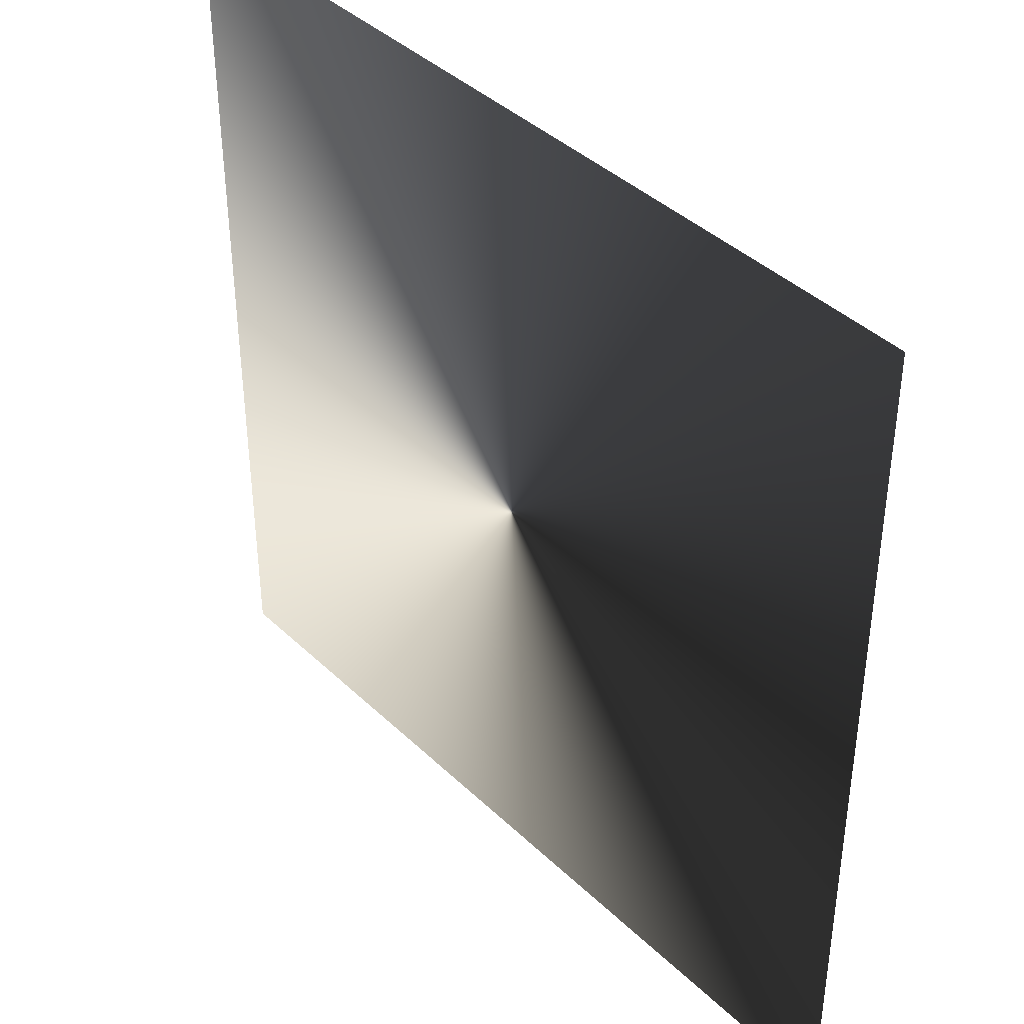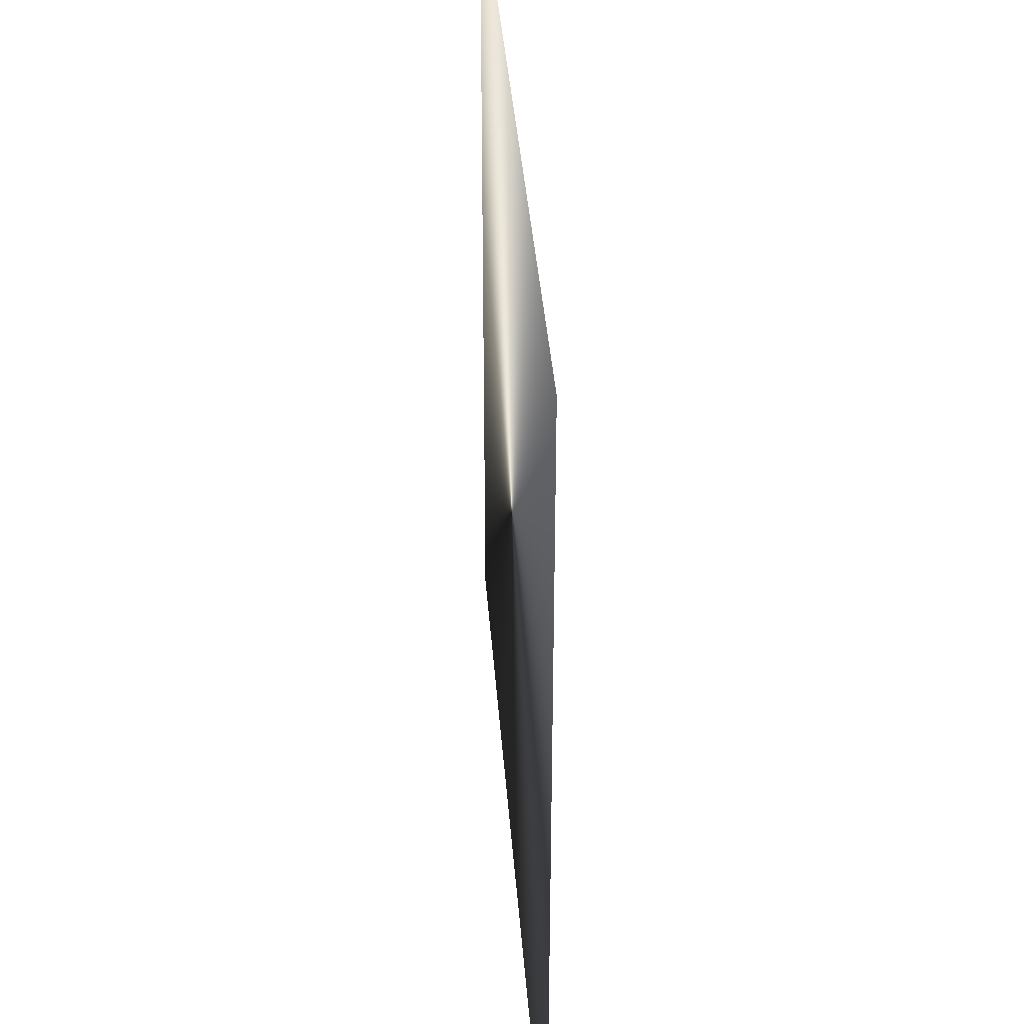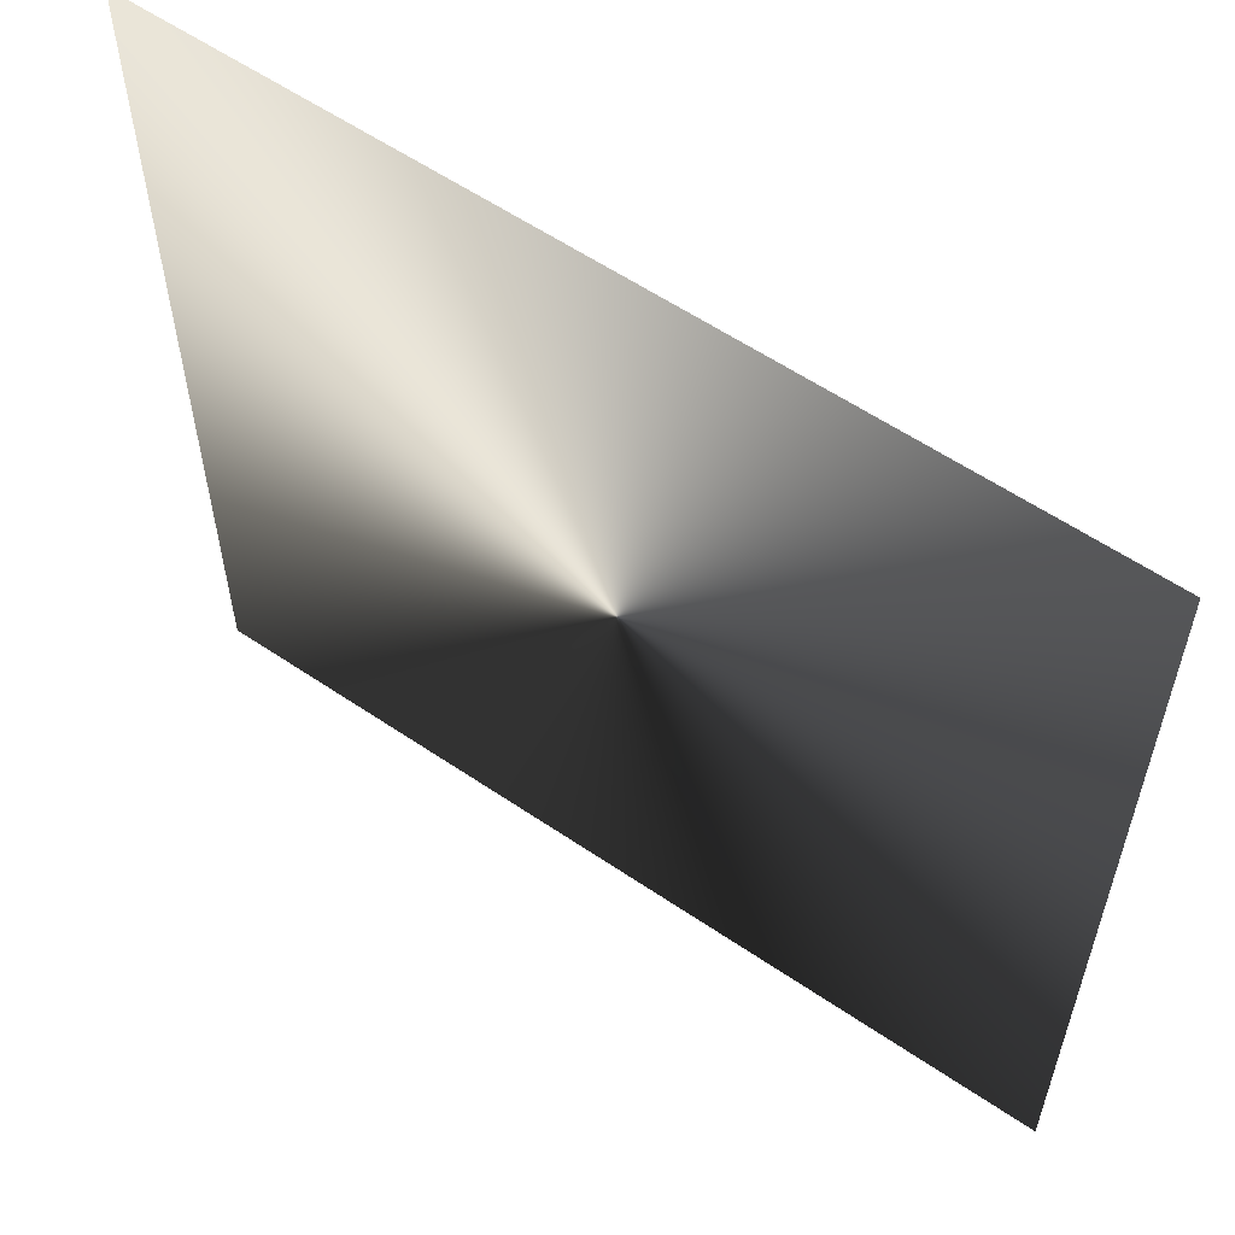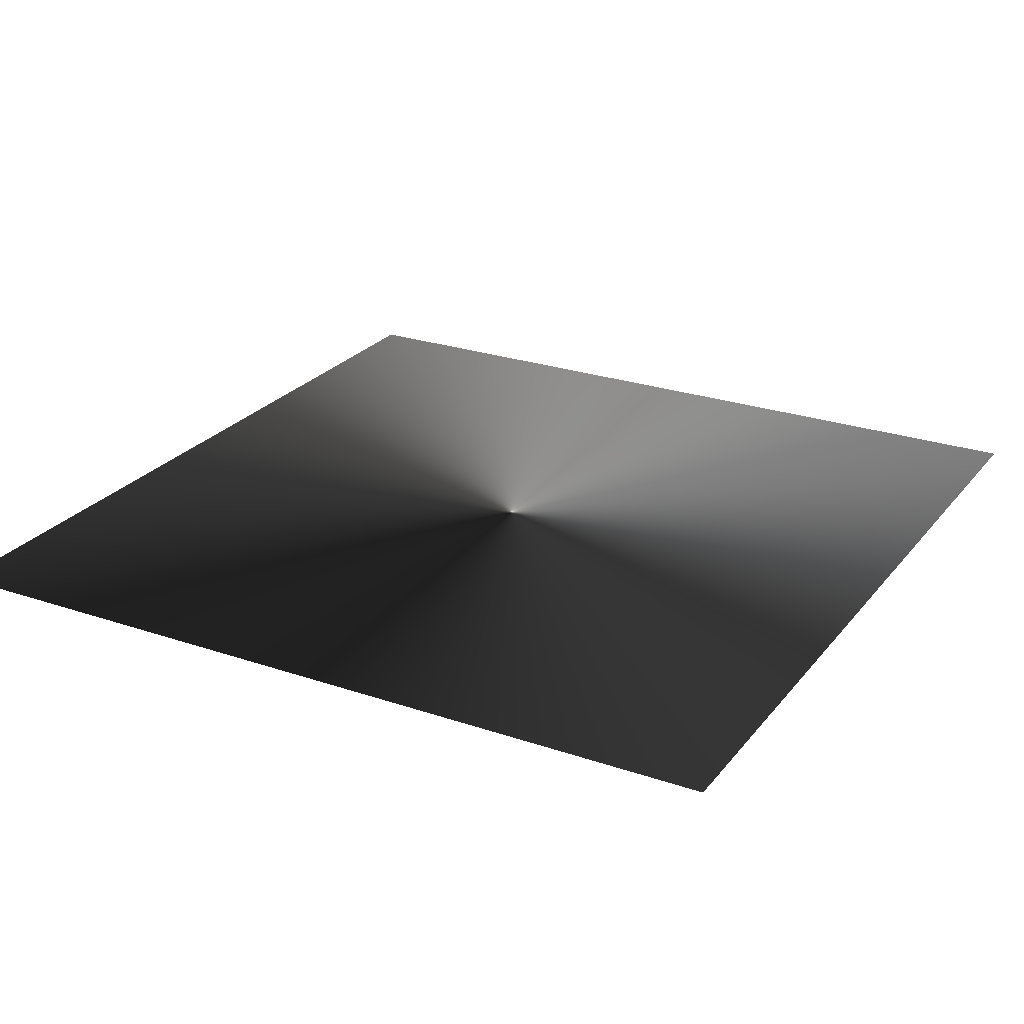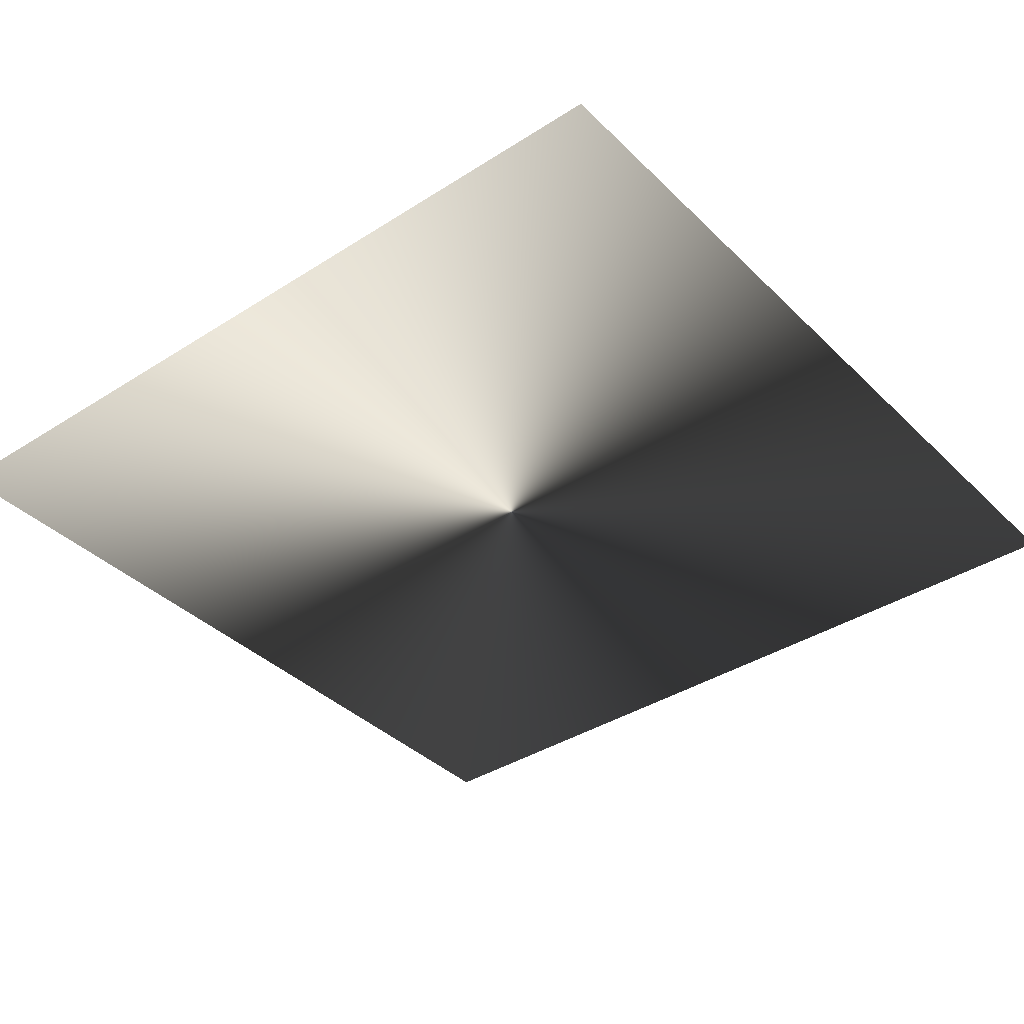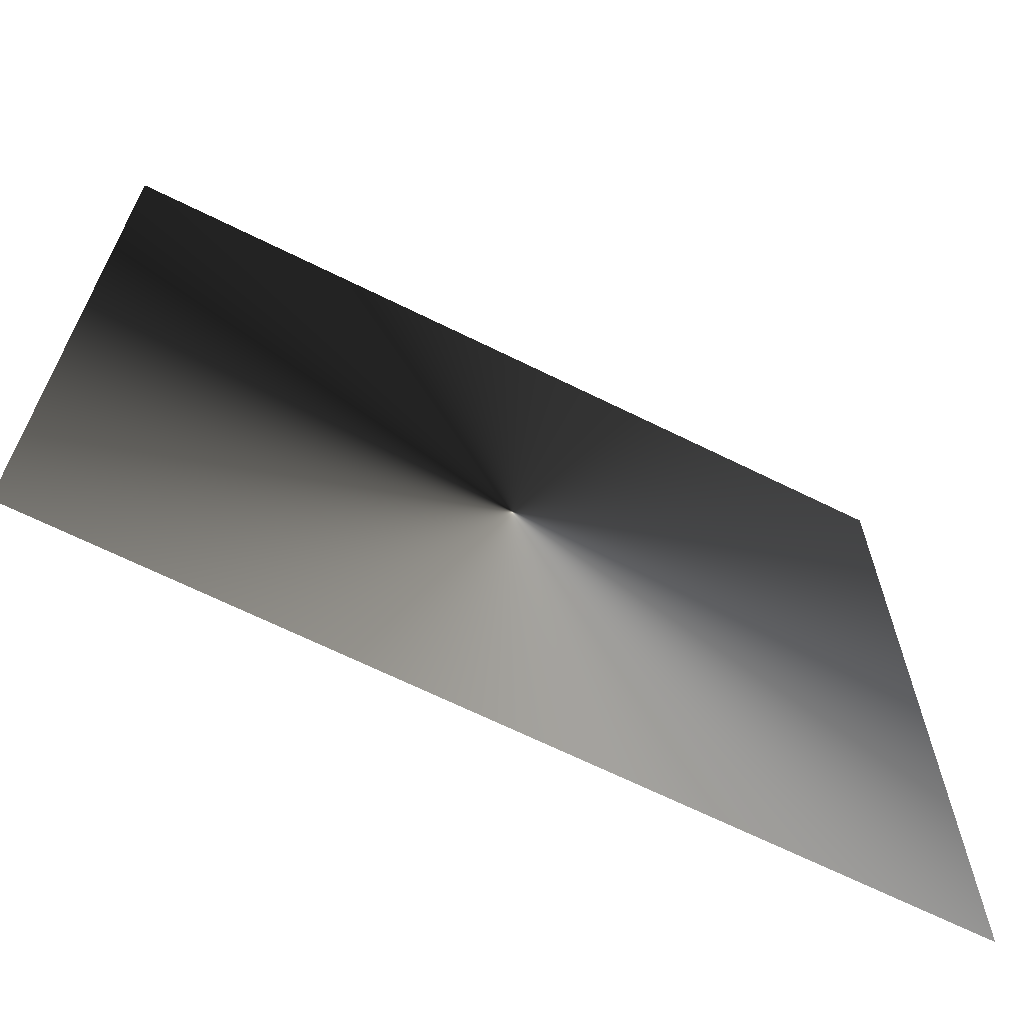
<metadata>
{"format":"obj","ext":"obj","renderer":"f3d","projection":"perspective","resolution":1024,"background":"white","views":[{"elev":40.5,"azim":49.1,"up":"+Y"},{"elev":37.4,"azim":-94.1,"up":"+Y"},{"elev":58.7,"azim":-145.0,"up":"+Y"},{"elev":25.1,"azim":29.0,"up":"+Z"},{"elev":-37.8,"azim":-140.8,"up":"+Z"},{"elev":-67.1,"azim":153.6,"up":"+Y"}]}
</metadata>
<code>
o ToasterLever_30_ToasterLever_30_1_GeomSubset_5
v -0.001876 -0.1742 0.04648
v -0.00162 -0.1742 0.04648
v -0.001876 -0.174 0.04648
v -0.00162 -0.174 0.04648
v -0.001876 -0.1742 0.04648
v -0.00162 -0.1742 0.04648
v -0.001876 -0.174 0.04648
v -0.00162 -0.174 0.04648
v -0.001876 -0.1742 0.04648
v -0.00162 -0.1742 0.04648
v -0.001876 -0.174 0.04648
v -0.00162 -0.174 0.04648
v -0.001876 -0.1742 0.04648
v -0.00162 -0.1742 0.04648
v -0.001876 -0.174 0.04648
v -0.00162 -0.174 0.04648
v -0.001876 -0.1742 0.04648
v -0.00162 -0.1742 0.04648
v -0.001876 -0.174 0.04648
v -0.00162 -0.174 0.04648
v -0.001876 -0.1742 0.04648
v -0.00162 -0.1742 0.04648
v -0.001876 -0.174 0.04648
v -0.00162 -0.174 0.04648
v -0.06582 -0.1546 0.04648
v -0.06471 -0.1607 0.04648
v -0.06696 -0.1546 0.04909
v -0.06571 -0.1611 0.04909
v -0.06126 -0.1659 0.04648
v -0.06202 -0.1666 0.04909
v -0.0561 -0.1693 0.04648
v -0.05651 -0.1703 0.04909
v -0.05 -0.1704 0.04648
v -0.05 -0.1715 0.04906
v 0.04651 -0.1704 0.04648
v 0.0526 -0.1693 0.04648
v 0.04651 -0.1716 0.04909
v 0.05301 -0.1703 0.04909
v 0.05776 -0.1659 0.04648
v 0.05853 -0.1666 0.04909
v 0.06121 -0.1607 0.04648
v 0.06221 -0.1611 0.04909
v 0.06232 -0.1546 0.04648
v 0.06339 -0.1546 0.04906
v -0.06951 -0.1546 0.05012
v -0.06799 -0.1621 0.05012
v -0.06377 -0.1684 0.05012
v -0.05745 -0.1726 0.05012
v -0.05 -0.1741 0.05013
v 0.04651 -0.1741 0.05012
v 0.05396 -0.1726 0.05012
v 0.06027 -0.1684 0.05012
v 0.06449 -0.1621 0.05012
v 0.06598 -0.1546 0.05013
v -0.07204 -0.1546 0.04909
v -0.07027 -0.163 0.04909
v -0.06551 -0.1701 0.04909
v -0.0584 -0.1749 0.04909
v -0.05 -0.1767 0.04906
v 0.04651 -0.1766 0.04909
v 0.0549 -0.1749 0.04909
v 0.06202 -0.1701 0.04909
v 0.06677 -0.163 0.04909
v 0.06856 -0.1546 0.04906
v -0.07312 -0.1546 0.04648
v -0.07127 -0.1634 0.04648
v -0.06628 -0.1709 0.04648
v -0.05881 -0.1759 0.04648
v -0.05 -0.1777 0.04648
v 0.04651 -0.1777 0.04648
v 0.05532 -0.1759 0.04648
v 0.06278 -0.1709 0.04648
v 0.06777 -0.1634 0.04648
v 0.06963 -0.1546 0.04648
v -0.07198 -0.1546 0.04387
v -0.07027 -0.163 0.04387
v -0.06551 -0.1701 0.04387
v -0.0584 -0.1749 0.04387
v -0.05 -0.1767 0.0439
v 0.04651 -0.1766 0.04387
v 0.0549 -0.1749 0.04387
v 0.06202 -0.1701 0.04387
v 0.06677 -0.163 0.04387
v 0.06856 -0.1546 0.0439
v -0.06943 -0.1546 0.04285
v -0.06799 -0.1621 0.04285
v -0.06377 -0.1684 0.04285
v -0.05745 -0.1726 0.04285
v -0.05 -0.1741 0.04283
v 0.04651 -0.174 0.04285
v 0.05396 -0.1726 0.04285
v 0.06027 -0.1684 0.04285
v 0.06449 -0.1621 0.04285
v 0.06598 -0.1546 0.04283
v -0.0669 -0.1546 0.04387
v -0.06571 -0.1611 0.04387
v -0.06202 -0.1666 0.04387
v -0.05651 -0.1703 0.04387
v -0.05 -0.1715 0.0439
v 0.04651 -0.1715 0.04387
v 0.05301 -0.1703 0.04387
v 0.05853 -0.1666 0.04387
v 0.06221 -0.1611 0.04387
v 0.06339 -0.1546 0.0439
v -0.06582 -0.1401 0.04648
v -0.06689 -0.1401 0.04906
v -0.06947 -0.1401 0.05013
v -0.07205 -0.1401 0.04906
v -0.07312 -0.1401 0.04648
v -0.07205 -0.1401 0.0439
v -0.06947 -0.1401 0.04283
v -0.06689 -0.1401 0.0439
v 0.06339 -0.1401 0.04906
v 0.06232 -0.1401 0.04648
v 0.06598 -0.1401 0.05013
v 0.06856 -0.1401 0.04906
v 0.06963 -0.1401 0.04648
v 0.06856 -0.1401 0.0439
v 0.06598 -0.1401 0.04283
v 0.06339 -0.1401 0.0439
v -0.06517 -0.1546 0.04649
v -0.06651 -0.1546 0.04956
v -0.06517 -0.1401 0.04649
v -0.06643 -0.1401 0.04953
v -0.06951 -0.1546 0.05076
v -0.06947 -0.1401 0.05078
v -0.0725 -0.1546 0.04956
v -0.07251 -0.1401 0.04953
v -0.07377 -0.1546 0.04648
v -0.07377 -0.1401 0.04648
v -0.07244 -0.1546 0.04341
v -0.07251 -0.1401 0.04344
v -0.06943 -0.1546 0.0422
v -0.06947 -0.1401 0.04218
v -0.06644 -0.1546 0.04341
v -0.06643 -0.1401 0.04344
v 0.06168 -0.1546 0.04648
v 0.06293 -0.1546 0.04952
v 0.06293 -0.1401 0.04952
v 0.06168 -0.1401 0.04648
v 0.06598 -0.1546 0.05078
v 0.06598 -0.1401 0.05078
v 0.06902 -0.1546 0.04952
v 0.06902 -0.1401 0.04952
v 0.07028 -0.1546 0.04648
v 0.07028 -0.1401 0.04648
v 0.06902 -0.1546 0.04344
v 0.06902 -0.1401 0.04344
v 0.06598 -0.1546 0.04218
v 0.06598 -0.1401 0.04218
v 0.06293 -0.1546 0.04344
v 0.06293 -0.1401 0.04344
v -0.001748 -0.1766 0.04908
v -0.001748 -0.1741 0.05012
v -0.001748 -0.1715 0.04908
v -0.001748 -0.1704 0.04648
v -0.001748 -0.1715 0.04389
v -0.001748 -0.174 0.04284
v -0.001748 -0.1766 0.04389
v -0.001748 -0.1777 0.04648
f 21 22 24 23

</code>
